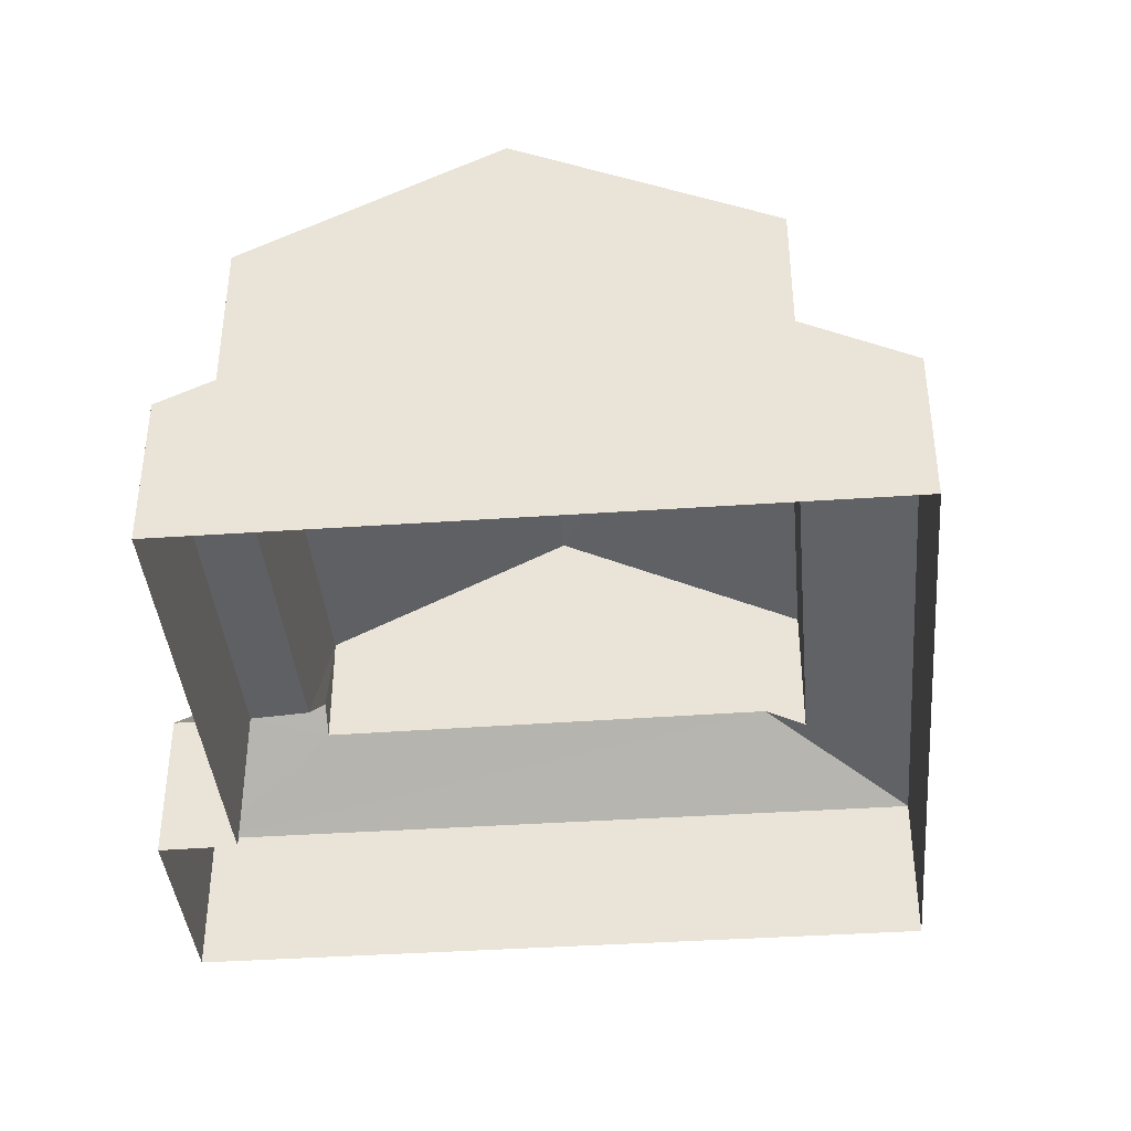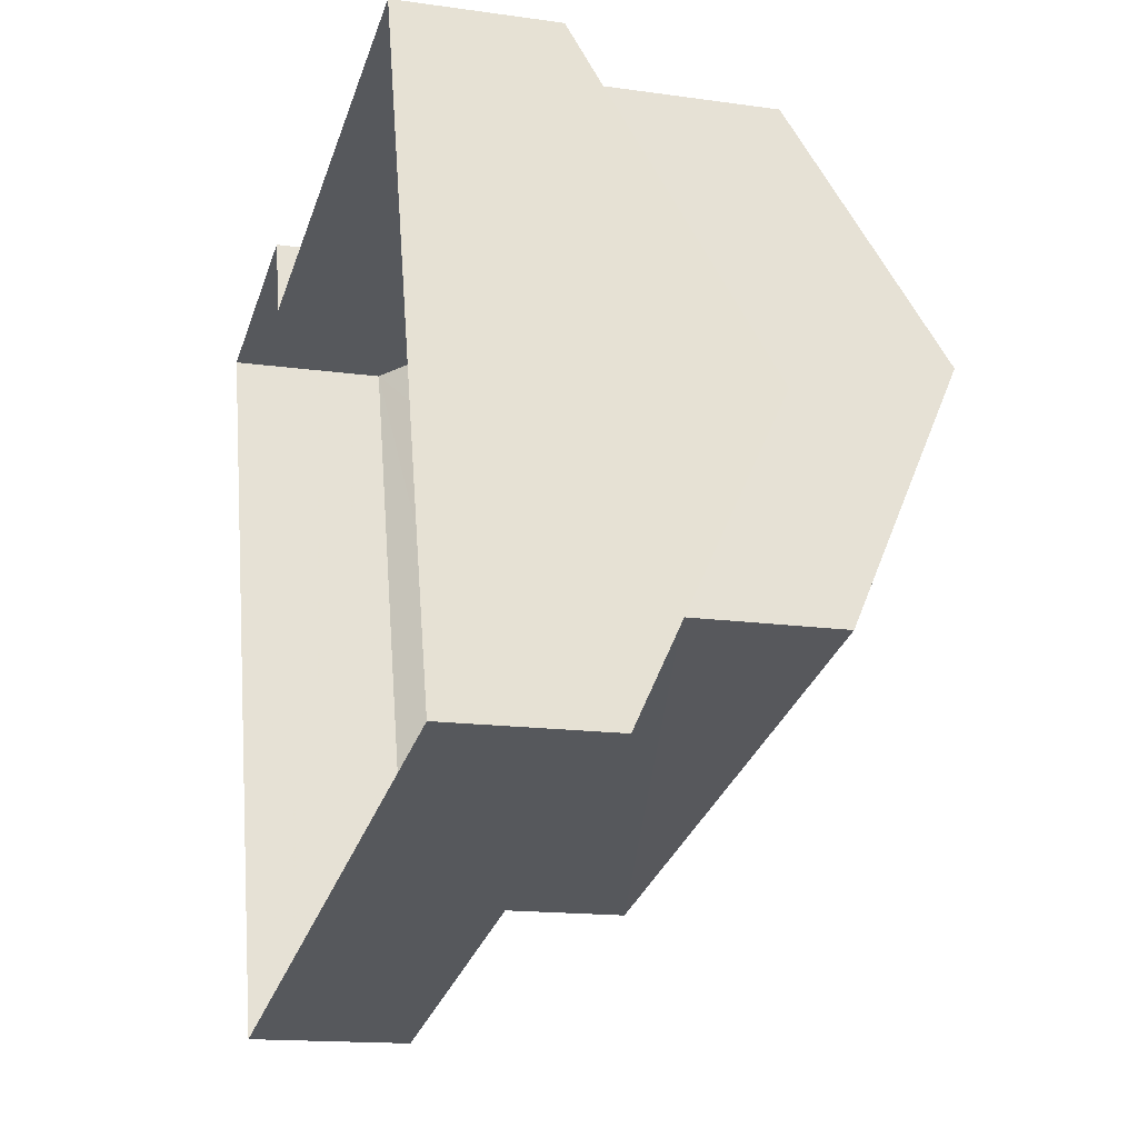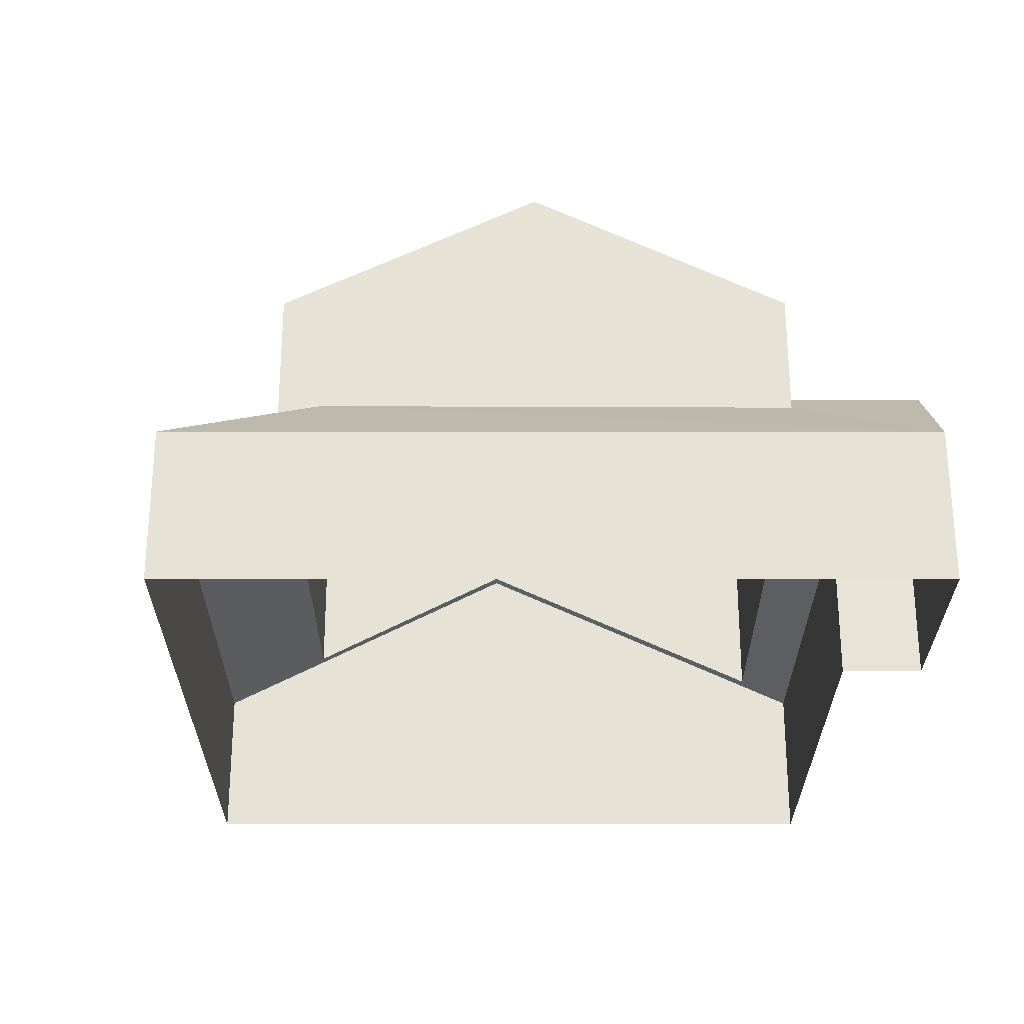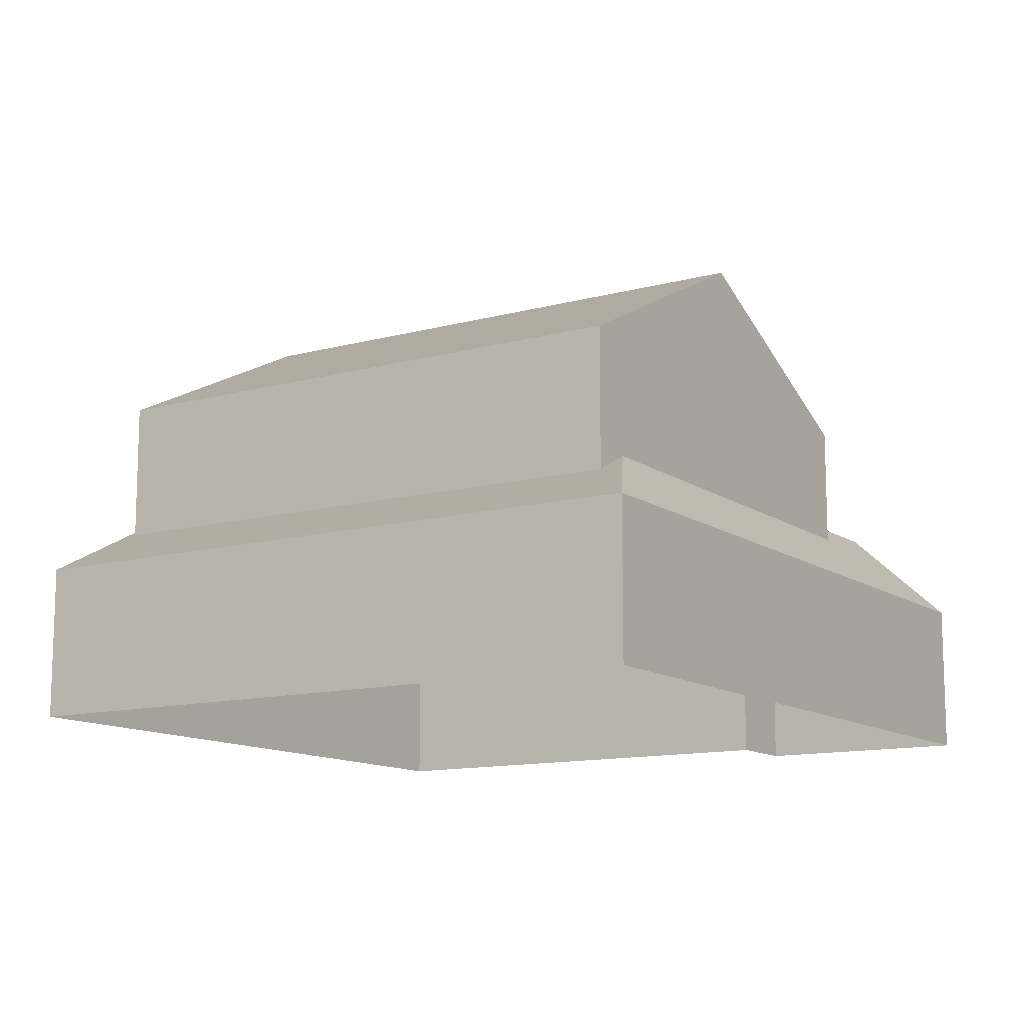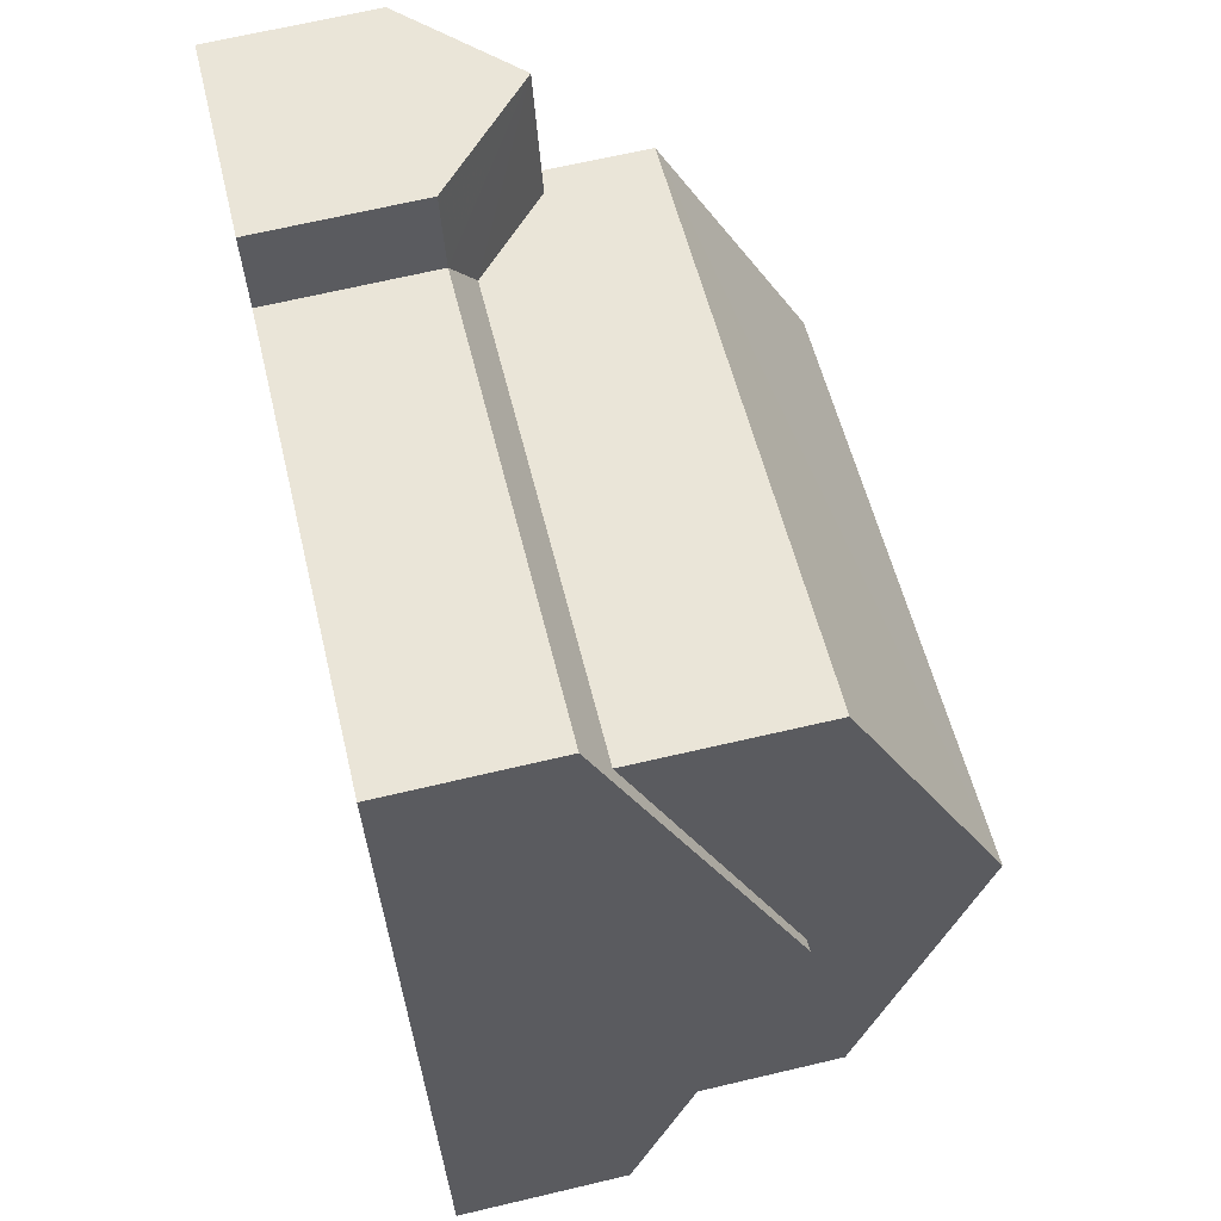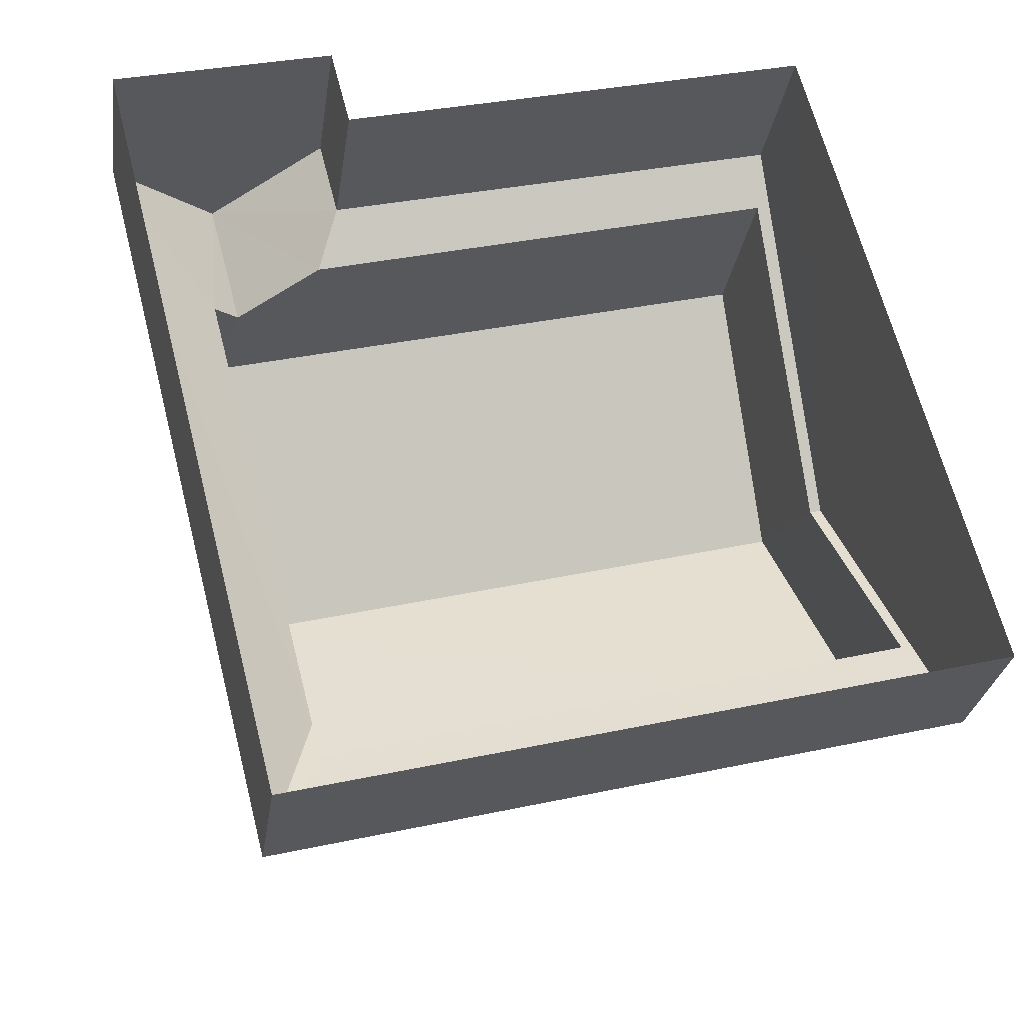
<metadata>
{"format":"obj","ext":"obj","renderer":"f3d","projection":"perspective","resolution":1024,"background":"white","views":[{"elev":-39.7,"azim":-99.5,"up":"+Z"},{"elev":-14.9,"azim":-107.2,"up":"+Y"},{"elev":-27.0,"azim":75.5,"up":"+Z"},{"elev":-12.3,"azim":18.0,"up":"+Z"},{"elev":68.0,"azim":-103.4,"up":"+Y"},{"elev":-27.9,"azim":171.8,"up":"+Y"}]}
</metadata>
<code>
v -2.206e+05 -1.258e+05 12.66
v -2.206e+05 -1.258e+05 12.66
v -2.206e+05 -1.258e+05 12.66
v -2.206e+05 -1.258e+05 12.66
v -2.206e+05 -1.258e+05 12.66
v -2.206e+05 -1.258e+05 12.66
v -2.206e+05 -1.258e+05 18.25
v -2.206e+05 -1.258e+05 18.25
v -2.206e+05 -1.258e+05 15.8
v -2.206e+05 -1.258e+05 15.38
v -2.206e+05 -1.258e+05 15.38
v -2.206e+05 -1.258e+05 15.82
v -2.206e+05 -1.258e+05 18.83
v -2.206e+05 -1.258e+05 18.83
v -2.206e+05 -1.258e+05 21.04
v -2.206e+05 -1.258e+05 21.04
v -2.206e+05 -1.258e+05 16.7
v -2.206e+05 -1.258e+05 16.32
v -2.206e+05 -1.258e+05 15.38
v -2.206e+05 -1.258e+05 15.38
v -2.206e+05 -1.258e+05 16.35
v -2.206e+05 -1.258e+05 17.07
v -2.206e+05 -1.258e+05 16.67
v -2.206e+05 -1.258e+05 17.07
v -2.206e+05 -1.258e+05 15.38
v -2.206e+05 -1.258e+05 15.38
v -2.206e+05 -1.258e+05 18.83
v -2.206e+05 -1.258e+05 18.83
f 1 2 3
f 3 2 4
f 1 5 2
f 4 2 6
f 7 8 9
f 7 9 10
f 9 11 10
f 9 12 11
f 13 14 15
f 16 13 15
f 17 18 19
f 19 18 20
f 20 21 7
f 7 21 8
f 18 21 20
f 22 23 24
f 24 23 25
f 25 17 19
f 25 23 17
f 11 12 24
f 11 24 26
f 12 22 24
f 27 28 16
f 15 27 16
f 19 1 3
f 19 20 1
f 14 9 8
f 14 8 15
f 8 27 15
f 8 21 27
f 4 6 25
f 25 26 24
f 25 6 26
f 3 25 19
f 3 4 25
f 6 11 26
f 6 2 11
f 10 5 7
f 5 1 7
f 1 20 7
f 11 2 5
f 10 11 5
f 28 18 17
f 28 17 16
f 23 13 16
f 17 23 16
f 21 18 28
f 27 21 28
f 12 14 13
f 13 23 22
f 12 9 14
f 12 13 22

</code>
